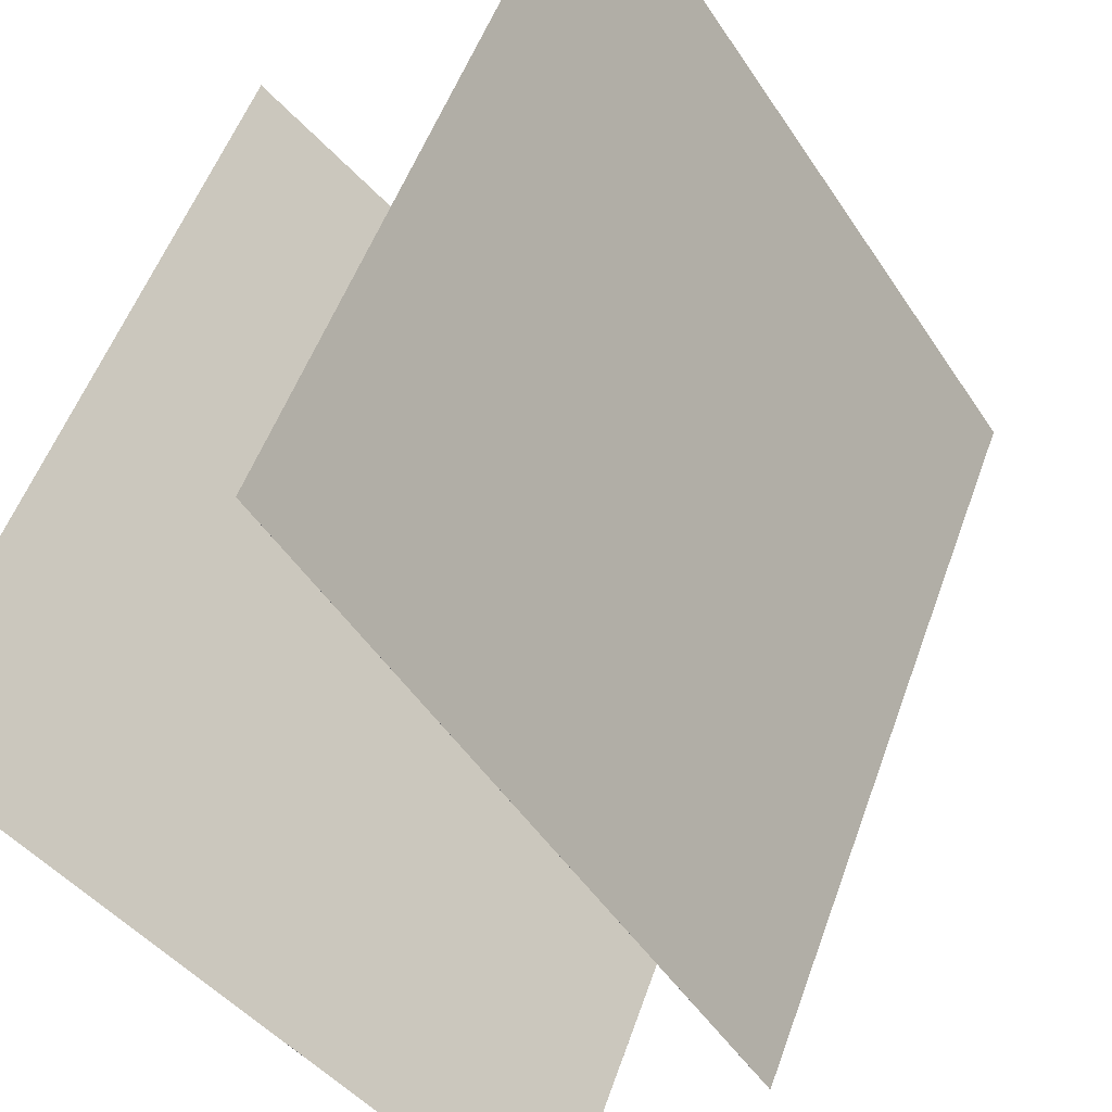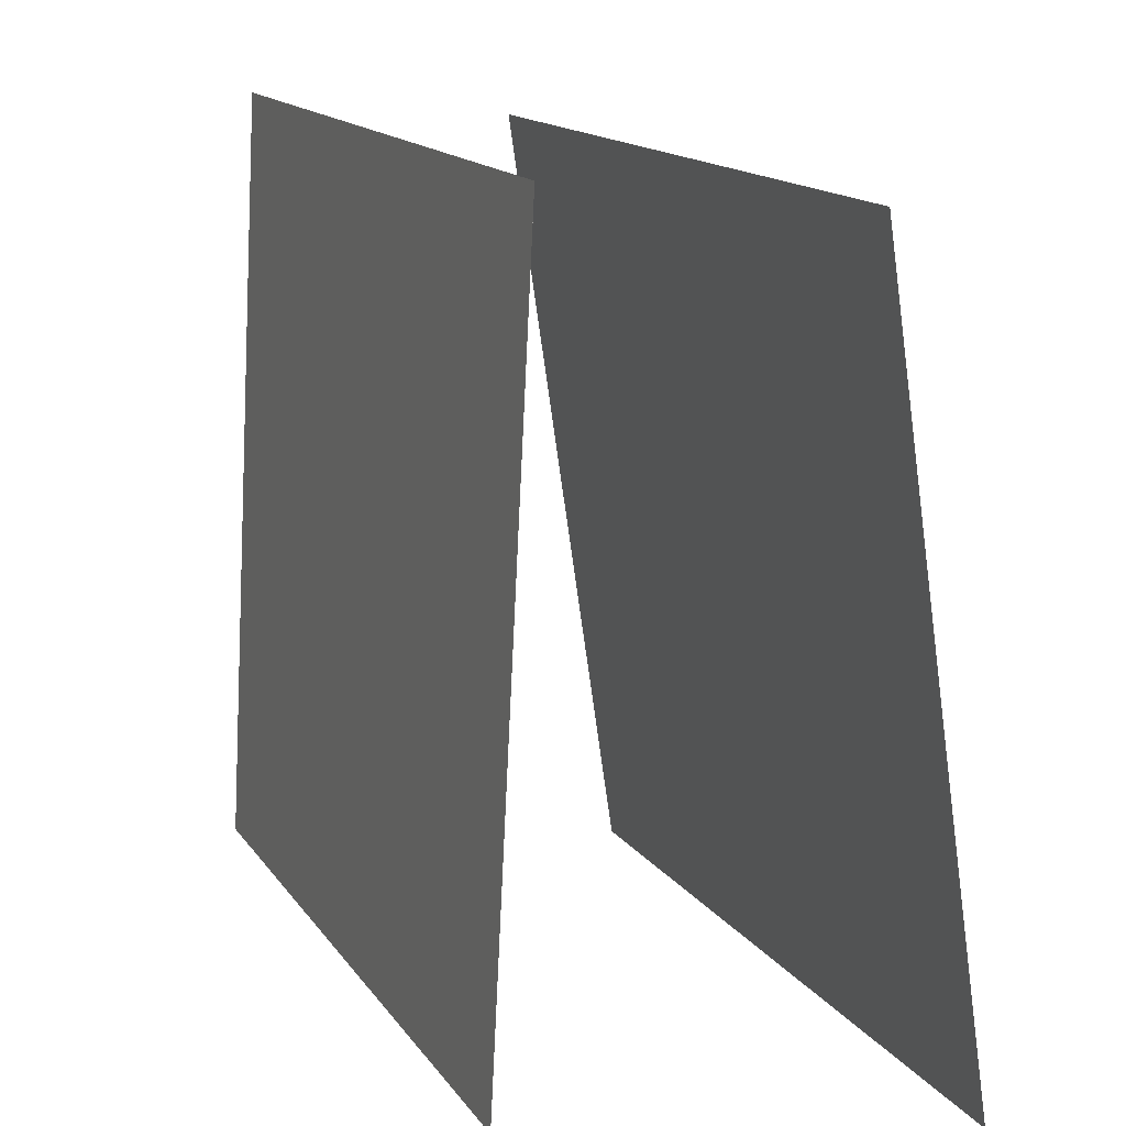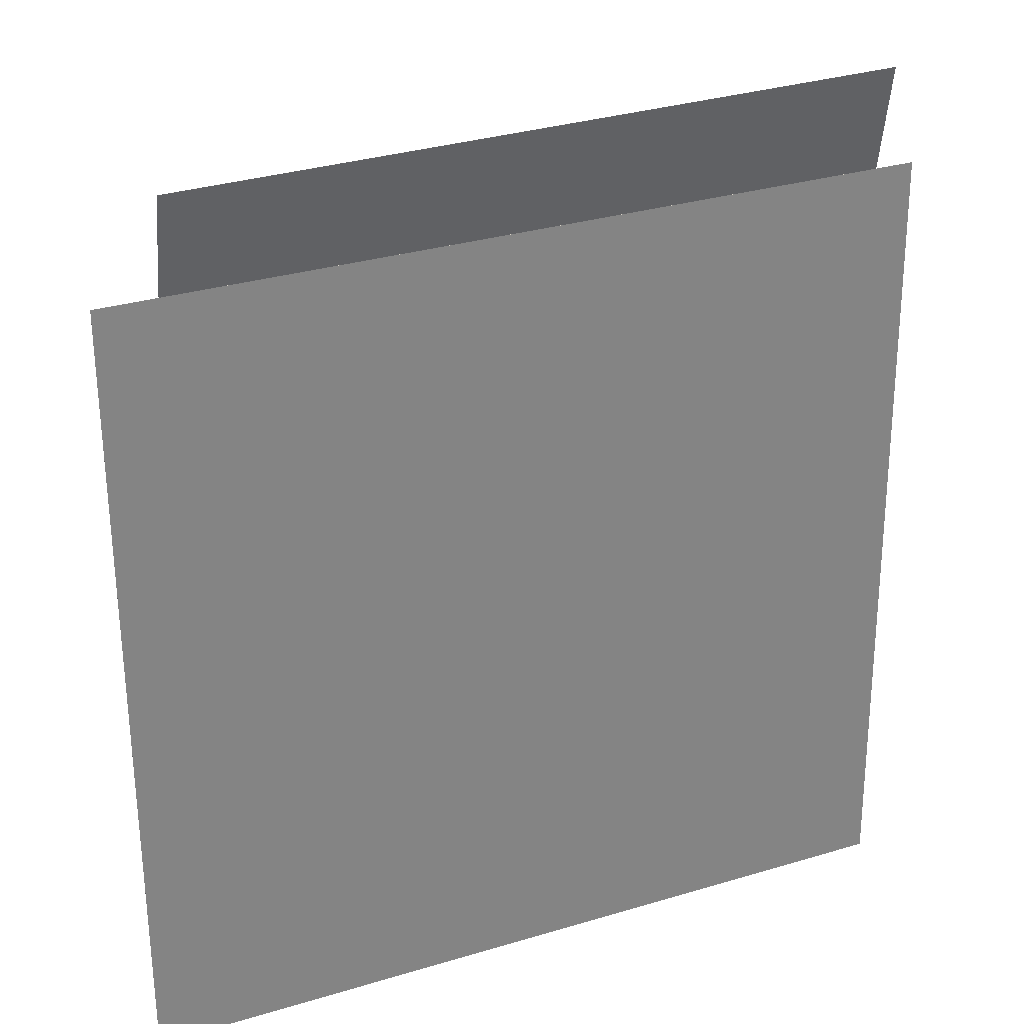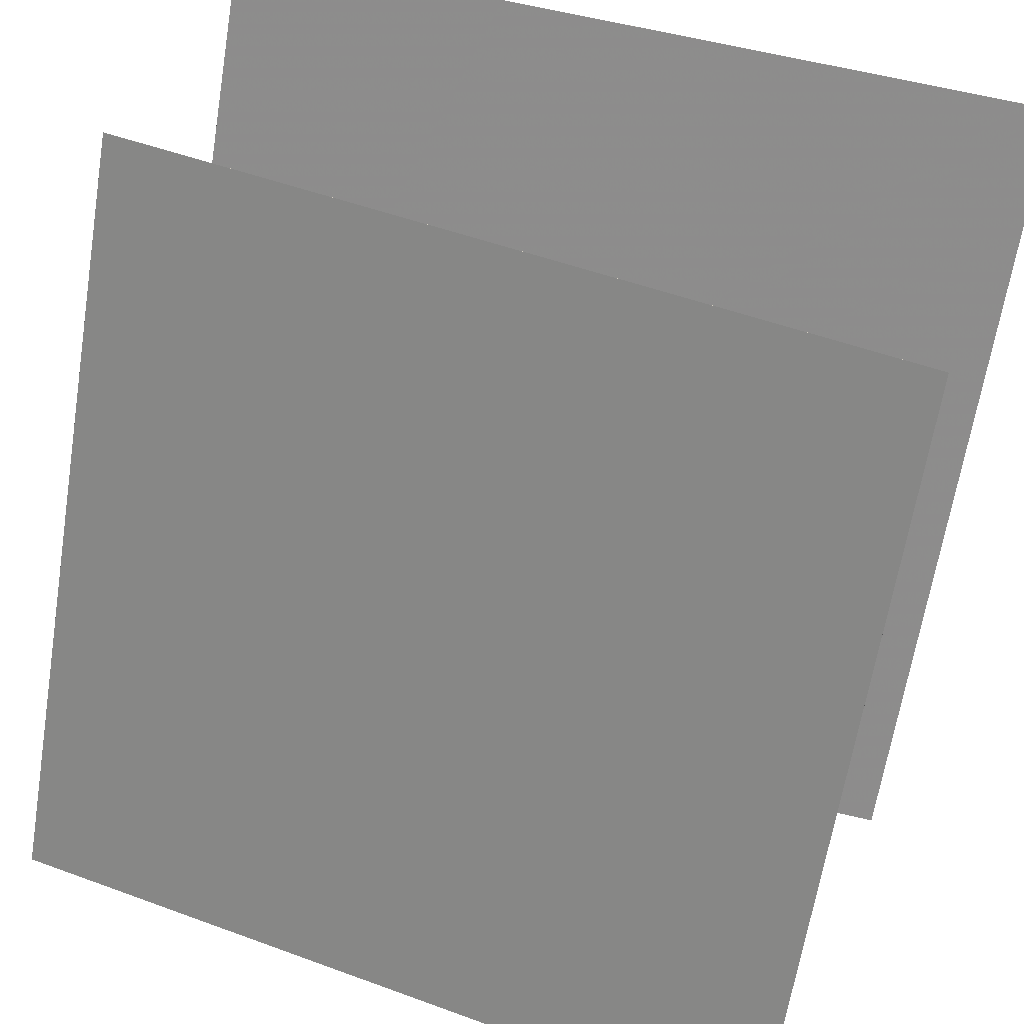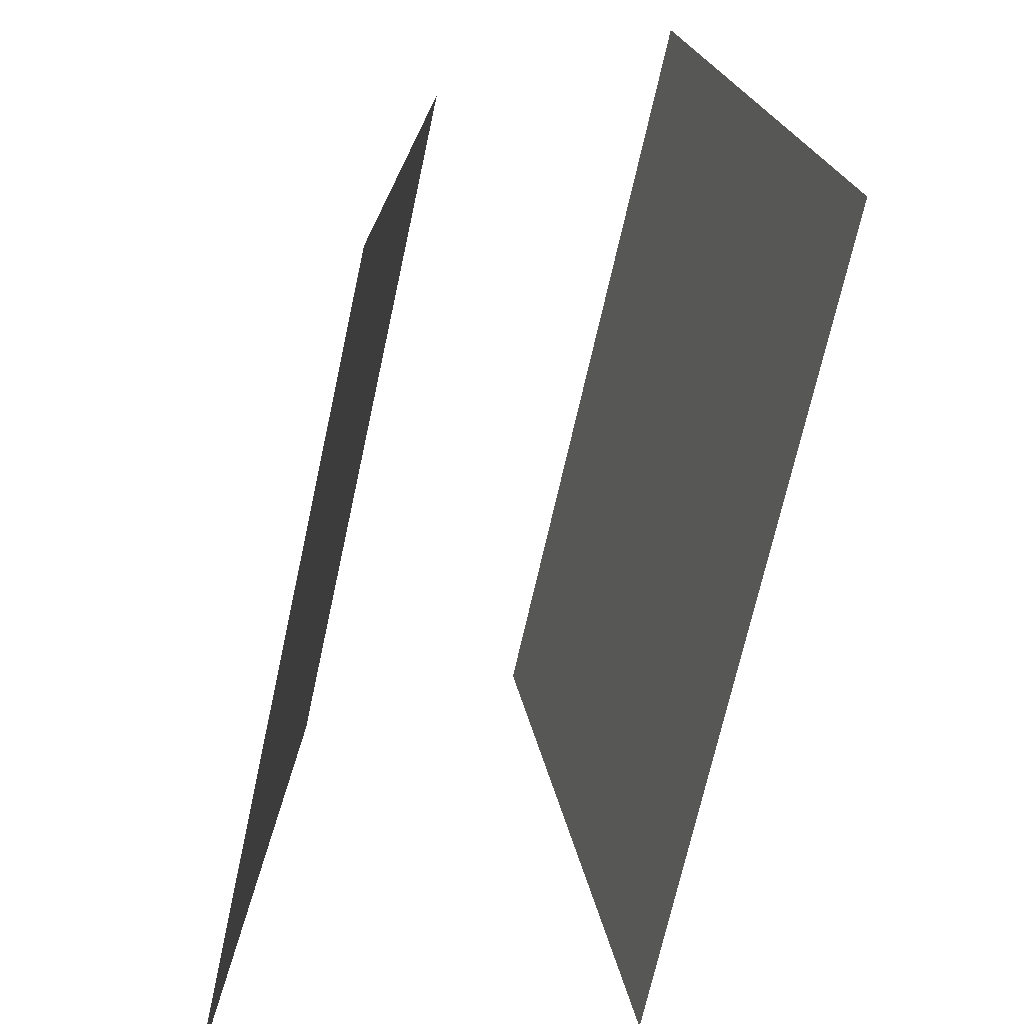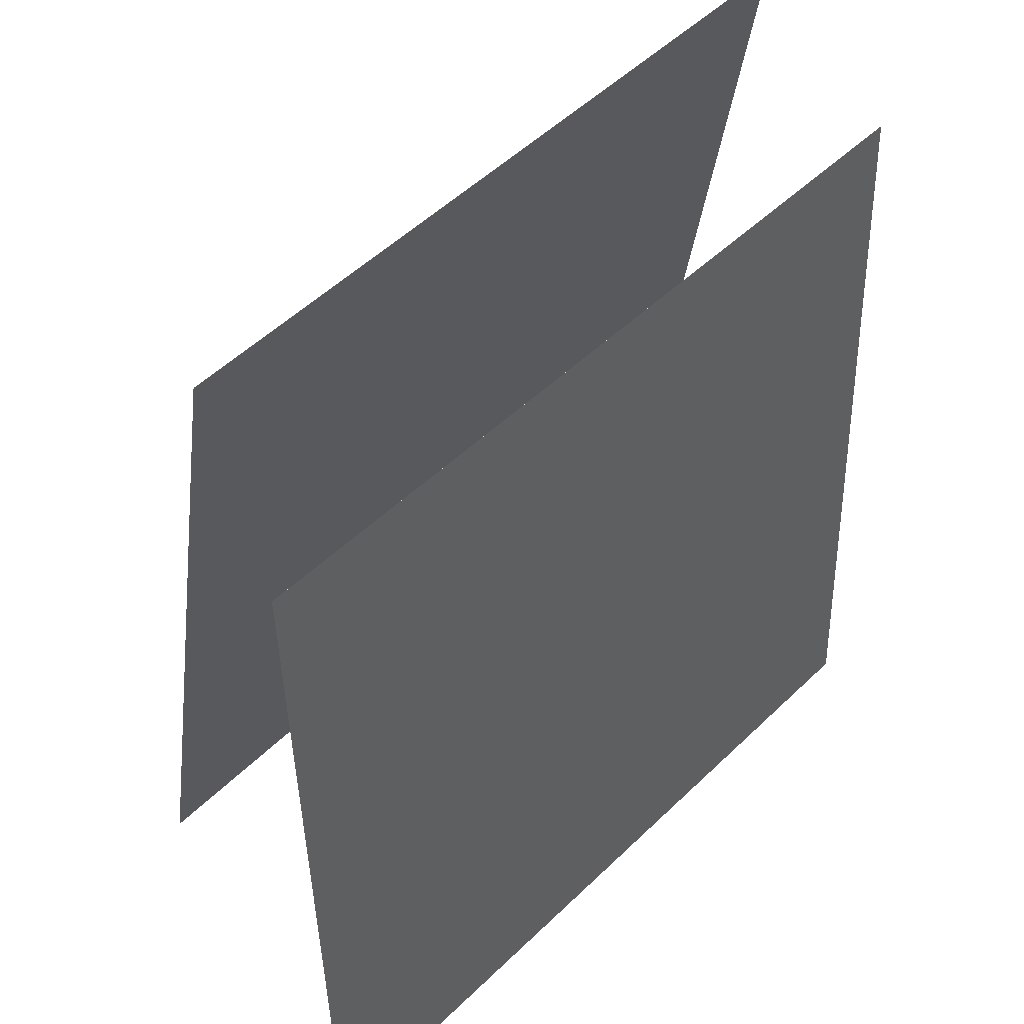
<metadata>
{"format":"obj","ext":"obj","renderer":"f3d","projection":"perspective","resolution":1024,"background":"white","views":[{"elev":-55.1,"azim":39.9,"up":"+Z"},{"elev":13.8,"azim":3.9,"up":"+Y"},{"elev":32.3,"azim":-88.0,"up":"+Y"},{"elev":50.3,"azim":-70.5,"up":"+Z"},{"elev":-72.0,"azim":13.6,"up":"+Y"},{"elev":49.4,"azim":-111.5,"up":"+Y"}]}
</metadata>
<code>
v -0.0575 0.4605 -0.4101
v -0.05754 0.4605 -0.41
v 0.3838 0.4493 0.4806
v 0.3838 0.4493 0.4807
v 0.07345 -0.5211 -0.4872
v 0.07342 -0.5211 -0.4872
v 0.5147 -0.5322 0.4035
v 0.5147 -0.5322 0.4035
f 1.0 7.0 5.0
f 1.0 3.0 7.0
f 1.0 4.0 3.0
f 1.0 2.0 4.0
f 3.0 8.0 7.0
f 3.0 4.0 8.0
f 5.0 7.0 8.0
f 5.0 8.0 6.0
f 1.0 5.0 6.0
f 1.0 6.0 2.0
f 2.0 6.0 8.0
f 2.0 8.0 4.0
v -0.4361 -0.5068 -0.4203
v -0.004101 -0.5218 0.4735
v -0.3879 0.485 -0.427
v 0.04409 0.47 0.4669
v -0.436 -0.5068 -0.4203
v -0.004074 -0.5218 0.4735
v -0.3879 0.485 -0.427
v 0.04411 0.47 0.4668
f 9.0 15.0 13.0
f 9.0 11.0 15.0
f 9.0 12.0 11.0
f 9.0 10.0 12.0
f 11.0 16.0 15.0
f 11.0 12.0 16.0
f 13.0 15.0 16.0
f 13.0 16.0 14.0
f 9.0 13.0 14.0
f 9.0 14.0 10.0
f 10.0 14.0 16.0
f 10.0 16.0 12.0

</code>
